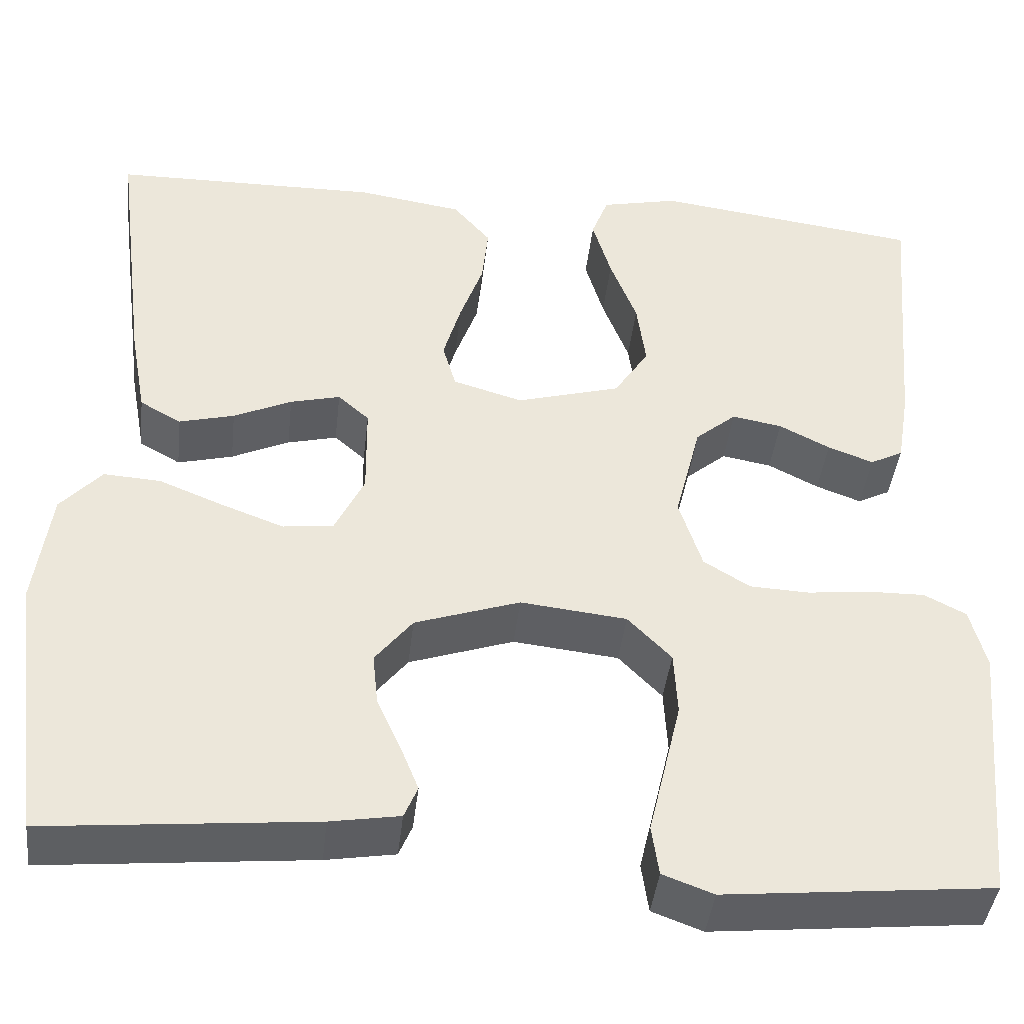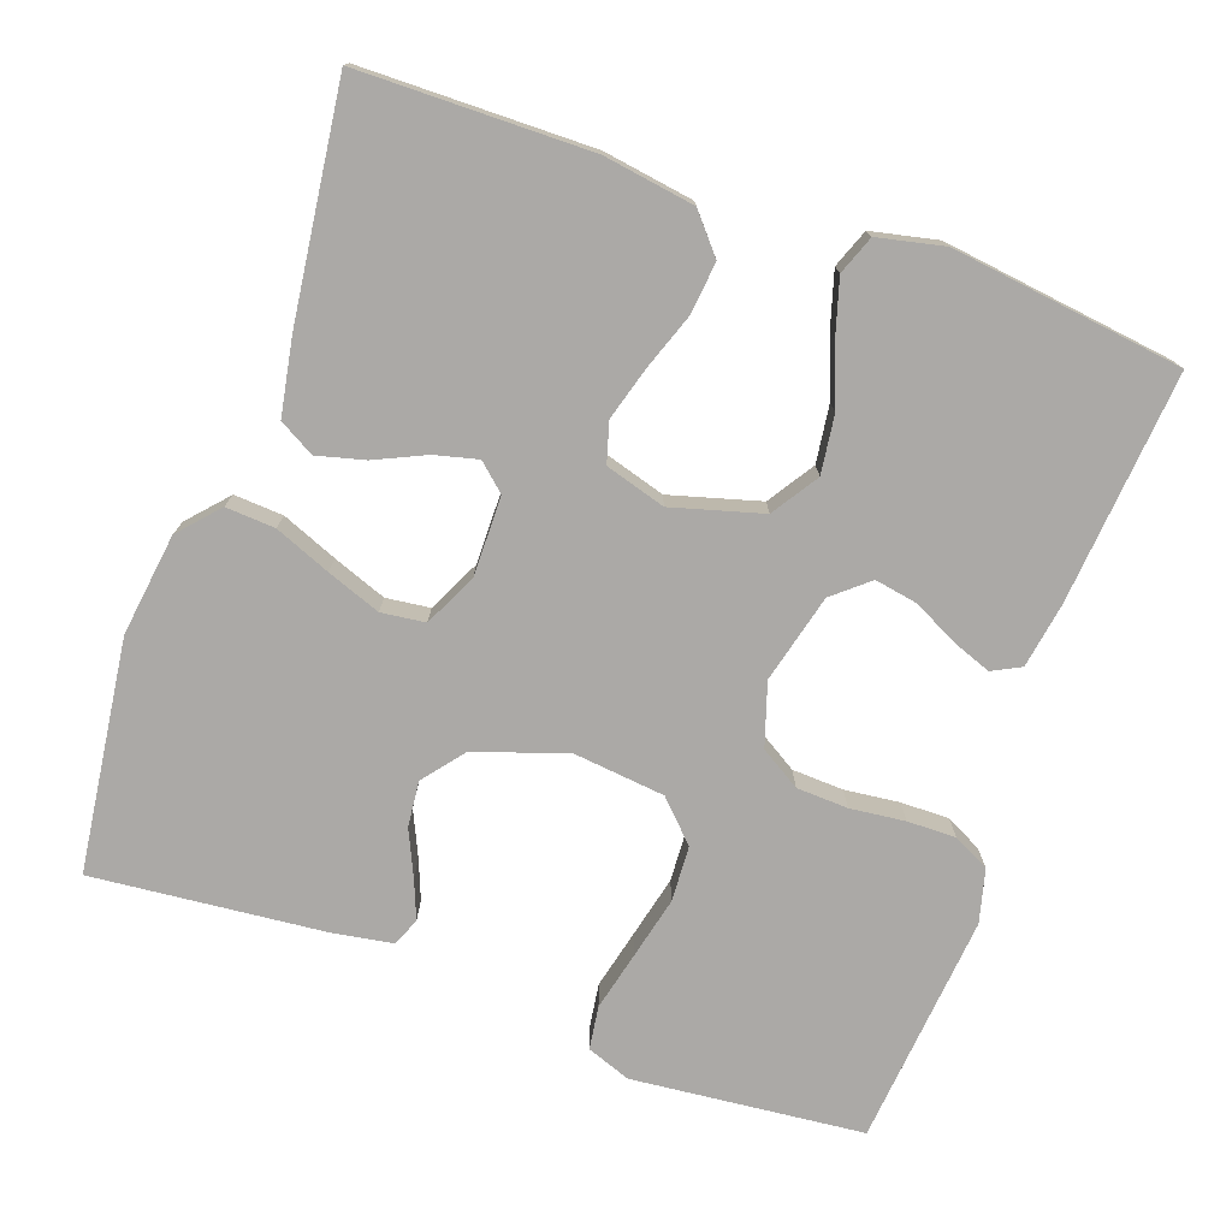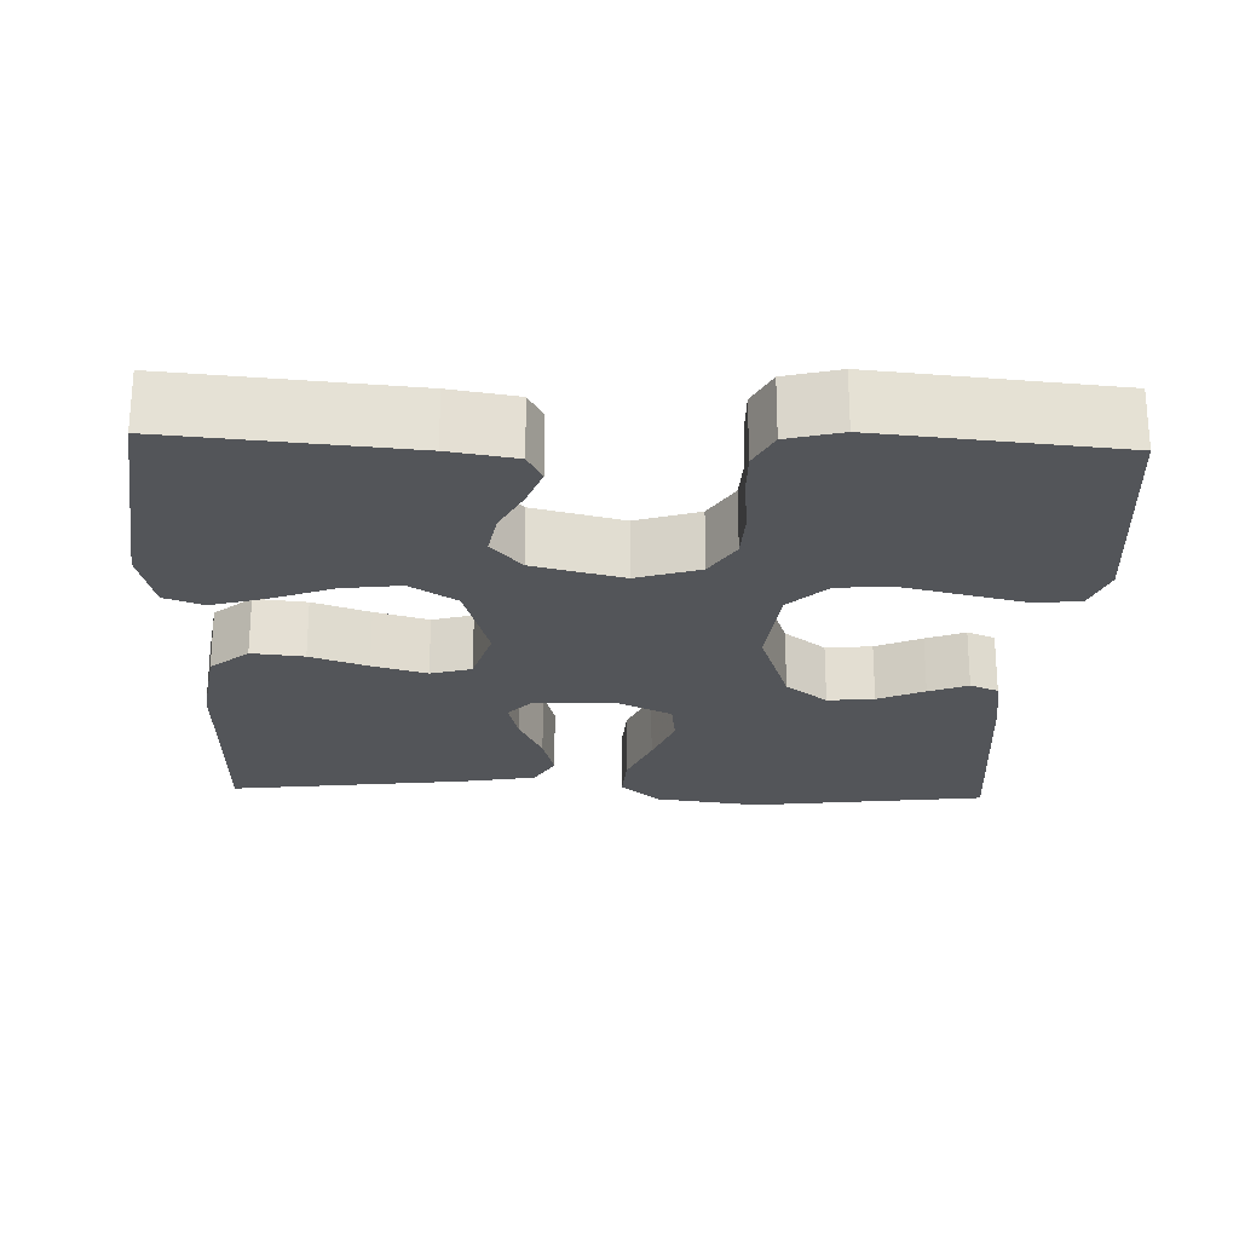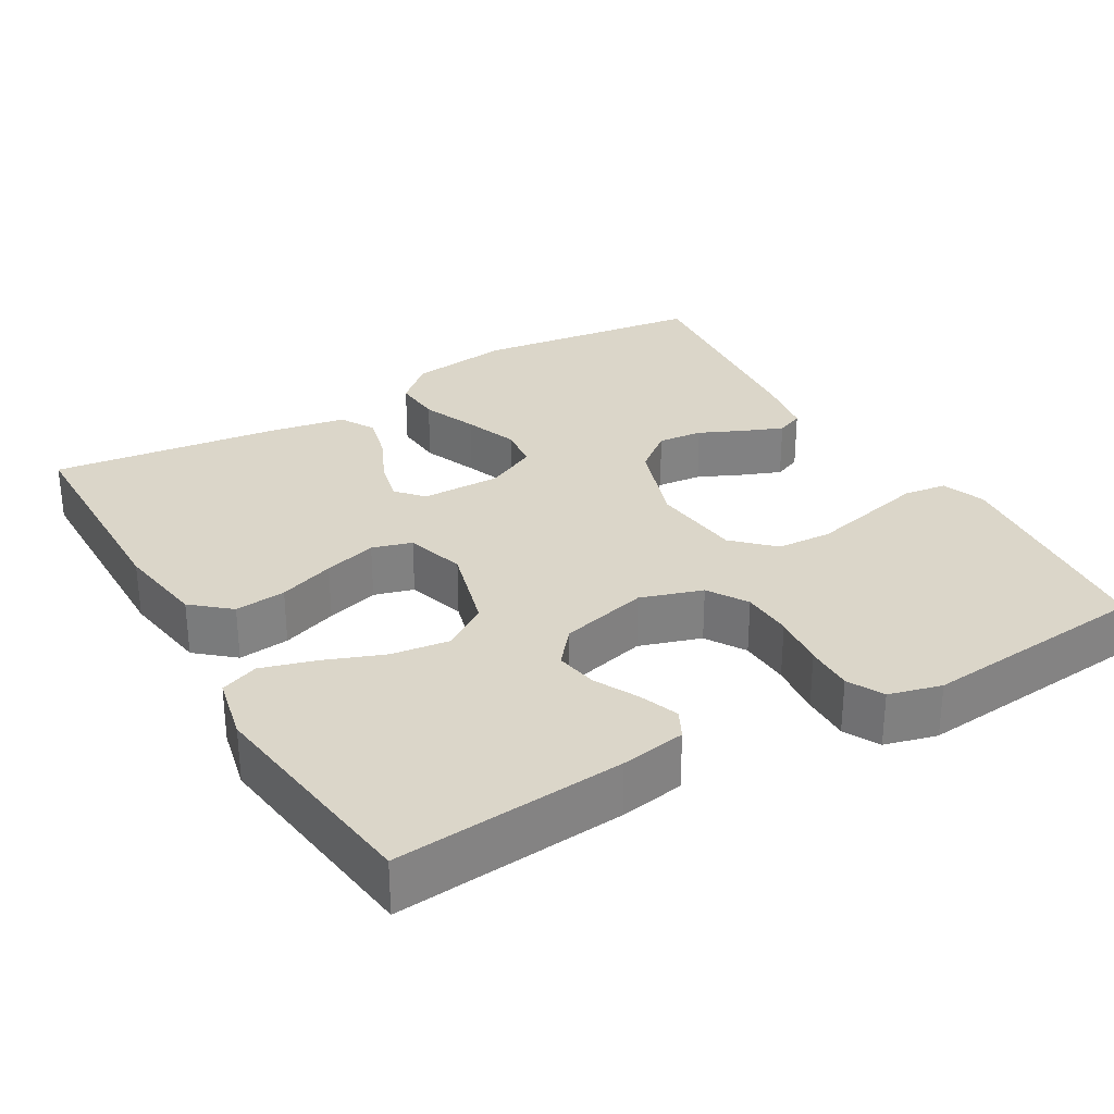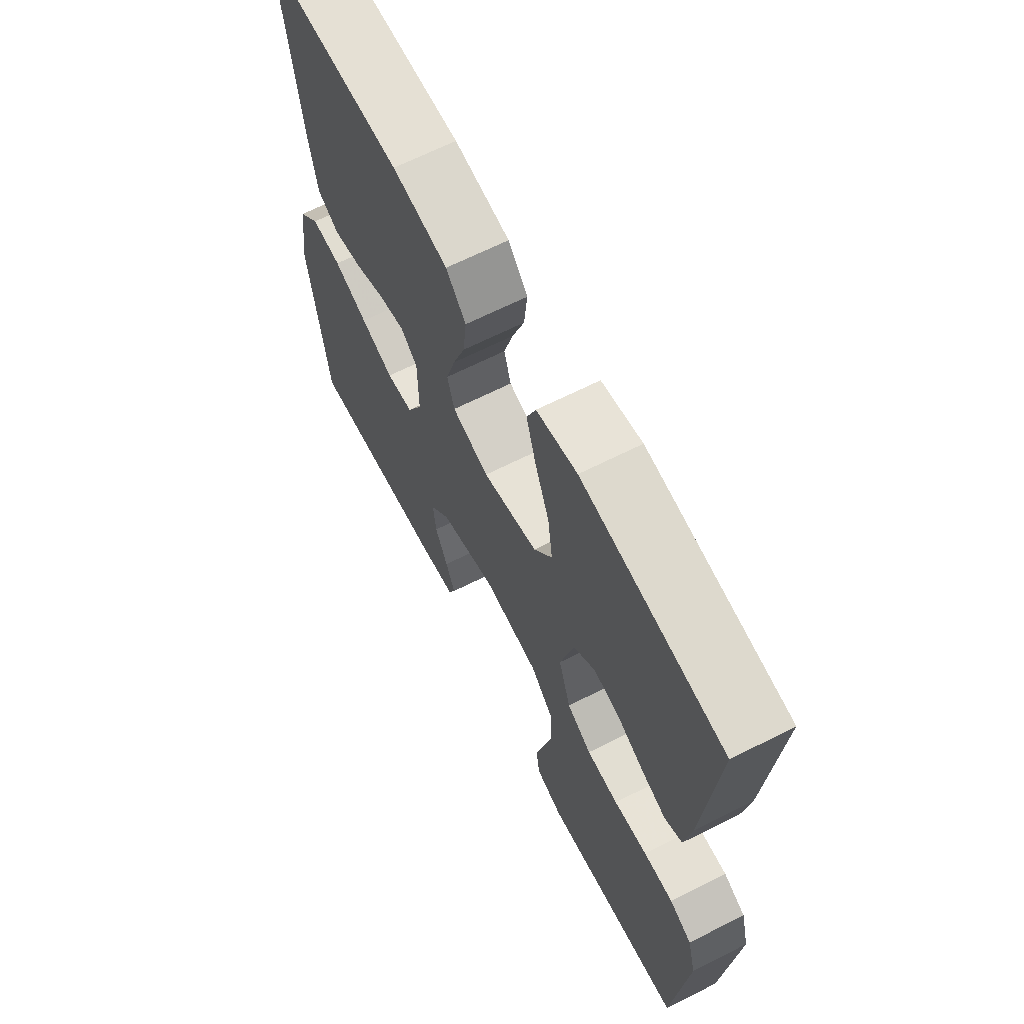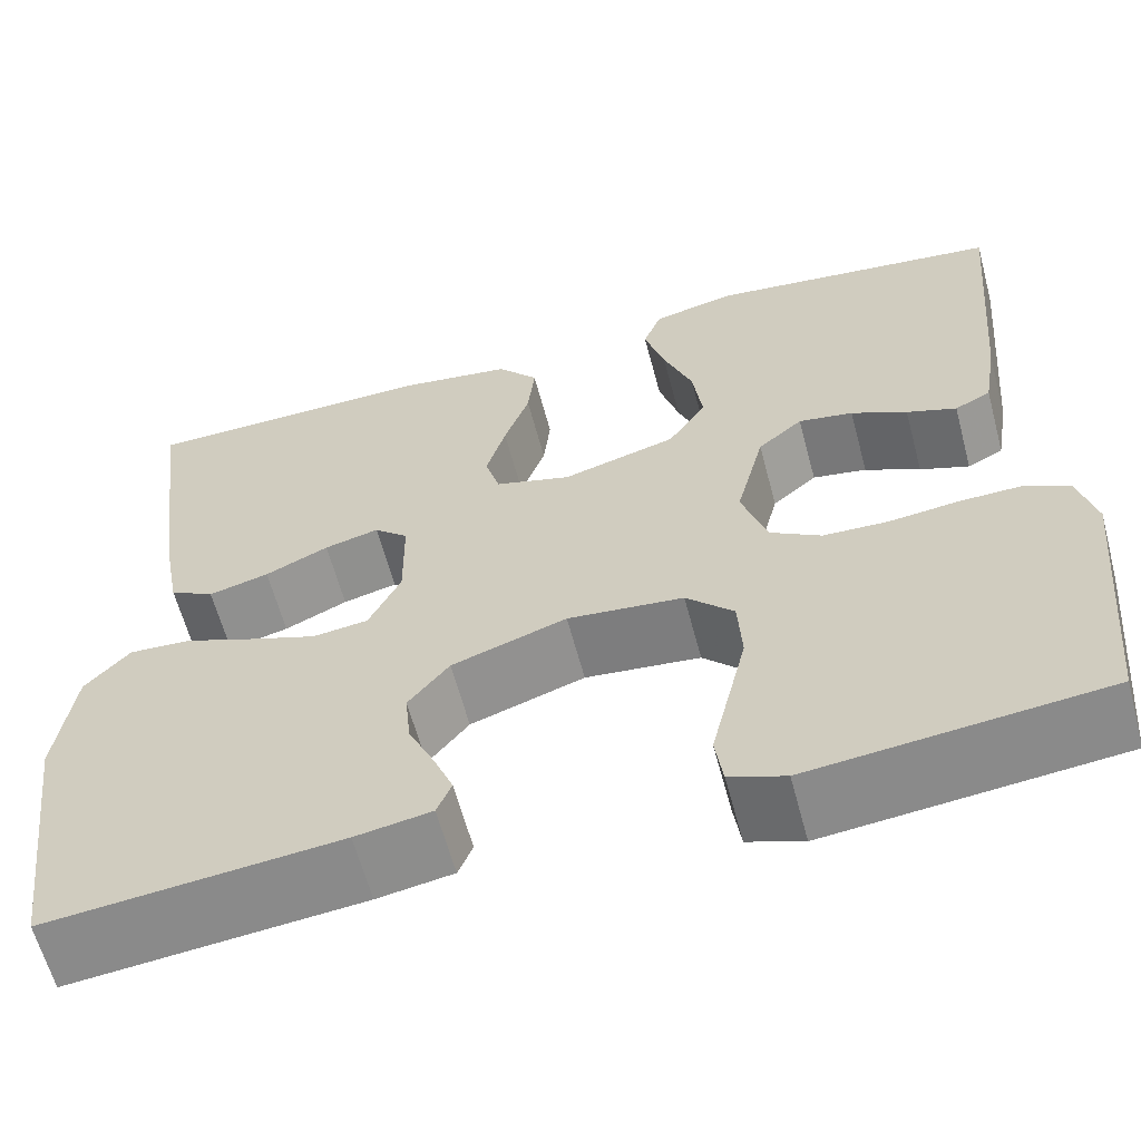
<metadata>
{"format":"obj","ext":"obj","renderer":"f3d","projection":"perspective","resolution":1024,"background":"white","views":[{"elev":-41.9,"azim":-6.4,"up":"+Z"},{"elev":-75.6,"azim":-19.6,"up":"+Y"},{"elev":-24.0,"azim":87.9,"up":"+Y"},{"elev":29.9,"azim":59.7,"up":"+Y"},{"elev":66.0,"azim":63.1,"up":"+Z"},{"elev":-61.7,"azim":14.9,"up":"+Z"}]}
</metadata>
<code>
v -0.5 0.07 -0.5
v -0.539 0.07 -0.2
v -0.521 0.07 -0.067
v -0.475 0.07 -0.016
v -0.411 0.07 -0.02
v -0.339 0.07 -0.049
v -0.269 0.07 -0.075
v -0.212 0.07 -0.068
v -0.179 0.07 0
v -0.18 0.07 0.104
v -0.215 0.07 0.135
v -0.271 0.07 0.121
v -0.336 0.07 0.091
v -0.398 0.07 0.075
v -0.444 0.07 0.101
v -0.462 0.07 0.2
v -0.5 0.07 0.5
v -0.2 0.07 0.504
v -0.082 0.07 0.486
v -0.04 0.07 0.437
v -0.047 0.07 0.37
v -0.073 0.07 0.297
v -0.093 0.07 0.228
v -0.078 0.07 0.176
v 0 0.07 0.153
v 0.117 0.07 0.186
v 0.156 0.07 0.246
v 0.146 0.07 0.321
v 0.116 0.07 0.399
v 0.095 0.07 0.47
v 0.114 0.07 0.52
v 0.2 0.07 0.539
v 0.5 0.07 0.5
v 0.474 0.07 0.2
v 0.46 0.07 0.115
v 0.423 0.07 0.096
v 0.372 0.07 0.115
v 0.315 0.07 0.144
v 0.259 0.07 0.154
v 0.213 0.07 0.115
v 0.184 0.07 0
v 0.21 0.07 -0.081
v 0.262 0.07 -0.113
v 0.329 0.07 -0.116
v 0.4 0.07 -0.108
v 0.463 0.07 -0.107
v 0.51 0.07 -0.131
v 0.528 0.07 -0.2
v 0.5 0.07 -0.5
v 0.2 0.07 -0.53
v 0.143 0.07 -0.509
v 0.135 0.07 -0.453
v 0.153 0.07 -0.377
v 0.172 0.07 -0.296
v 0.168 0.07 -0.224
v 0.119 0.07 -0.174
v 0 0.07 -0.161
v -0.118 0.07 -0.201
v -0.16 0.07 -0.254
v -0.154 0.07 -0.313
v -0.127 0.07 -0.372
v -0.107 0.07 -0.422
v -0.122 0.07 -0.458
v -0.2 0.07 -0.471
v -0.5 0 -0.5
v -0.539 0 -0.2
v -0.521 0 -0.067
v -0.475 0 -0.016
v -0.411 0 -0.02
v -0.339 0 -0.049
v -0.269 0 -0.075
v -0.212 0 -0.068
v -0.179 0 0
v -0.18 0 0.104
v -0.215 0 0.135
v -0.271 0 0.121
v -0.336 0 0.091
v -0.398 0 0.075
v -0.444 0 0.101
v -0.462 0 0.2
v -0.5 0 0.5
v -0.2 0 0.504
v -0.082 0 0.486
v -0.04 0 0.437
v -0.047 0 0.37
v -0.073 0 0.297
v -0.093 0 0.228
v -0.078 0 0.176
v 0 0 0.153
v 0.117 0 0.186
v 0.156 0 0.246
v 0.146 0 0.321
v 0.116 0 0.399
v 0.095 0 0.47
v 0.114 0 0.52
v 0.2 0 0.539
v 0.5 0 0.5
v 0.474 0 0.2
v 0.46 0 0.115
v 0.423 0 0.096
v 0.372 0 0.115
v 0.315 0 0.144
v 0.259 0 0.154
v 0.213 0 0.115
v 0.184 0 0
v 0.21 0 -0.081
v 0.262 0 -0.113
v 0.329 0 -0.116
v 0.4 0 -0.108
v 0.463 0 -0.107
v 0.51 0 -0.131
v 0.528 0 -0.2
v 0.5 0 -0.5
v 0.2 0 -0.53
v 0.143 0 -0.509
v 0.135 0 -0.453
v 0.153 0 -0.377
v 0.172 0 -0.296
v 0.168 0 -0.224
v 0.119 0 -0.174
v 0 0 -0.161
v -0.118 0 -0.201
v -0.16 0 -0.254
v -0.154 0 -0.313
v -0.127 0 -0.372
v -0.107 0 -0.422
v -0.122 0 -0.458
v -0.2 0 -0.471
f 4 5 6
f 3 4 6
f 2 3 6
f 1 2 6
f 64 1 6
f 63 64 6
f 62 63 6
f 61 62 6
f 60 61 6
f 59 60 6 7
f 58 59 7 8
f 57 58 8 9
f 56 57 9 10
f 51 52 53
f 50 51 53
f 49 50 53
f 48 49 53
f 47 48 53
f 46 47 53
f 45 46 53
f 44 45 53
f 43 44 53 54
f 42 43 54 55
f 36 37 38
f 35 36 38
f 34 35 38
f 33 34 38
f 32 33 38
f 31 32 38
f 30 31 38
f 29 30 38
f 28 29 38
f 27 28 38 39
f 26 27 39 40
f 20 21 22
f 19 20 22
f 18 19 22
f 17 18 22
f 16 17 22
f 15 16 22
f 14 15 22
f 13 14 22
f 12 13 22
f 11 12 22 23
f 10 11 23 24
f 41 42 55 56
f 40 41 56
f 26 40 56
f 25 26 56
f 10 24 25 56
f 70 69 68
f 70 68 67
f 70 67 66
f 70 66 65
f 70 65 128
f 70 128 127
f 70 127 126
f 70 126 125
f 70 125 124
f 71 70 124 123
f 72 71 123 122
f 73 72 122 121
f 74 73 121 120
f 117 116 115
f 117 115 114
f 117 114 113
f 117 113 112
f 117 112 111
f 117 111 110
f 117 110 109
f 117 109 108
f 118 117 108 107
f 119 118 107 106
f 102 101 100
f 102 100 99
f 102 99 98
f 102 98 97
f 102 97 96
f 102 96 95
f 102 95 94
f 102 94 93
f 102 93 92
f 103 102 92 91
f 104 103 91 90
f 86 85 84
f 86 84 83
f 86 83 82
f 86 82 81
f 86 81 80
f 86 80 79
f 86 79 78
f 86 78 77
f 86 77 76
f 87 86 76 75
f 88 87 75 74
f 120 119 106 105
f 120 105 104
f 120 104 90
f 120 90 89
f 120 89 88 74
f 1 65 66 2
f 2 66 67 3
f 3 67 68 4
f 4 68 69 5
f 5 69 70 6
f 6 70 71 7
f 7 71 72 8
f 8 72 73 9
f 9 73 74 10
f 10 74 75 11
f 11 75 76 12
f 12 76 77 13
f 13 77 78 14
f 14 78 79 15
f 15 79 80 16
f 16 80 81 17
f 17 81 82 18
f 18 82 83 19
f 19 83 84 20
f 20 84 85 21
f 21 85 86 22
f 22 86 87 23
f 23 87 88 24
f 24 88 89 25
f 25 89 90 26
f 26 90 91 27
f 27 91 92 28
f 28 92 93 29
f 29 93 94 30
f 30 94 95 31
f 31 95 96 32
f 32 96 97 33
f 33 97 98 34
f 34 98 99 35
f 35 99 100 36
f 36 100 101 37
f 37 101 102 38
f 38 102 103 39
f 39 103 104 40
f 40 104 105 41
f 41 105 106 42
f 42 106 107 43
f 43 107 108 44
f 44 108 109 45
f 45 109 110 46
f 46 110 111 47
f 47 111 112 48
f 48 112 113 49
f 49 113 114 50
f 50 114 115 51
f 51 115 116 52
f 52 116 117 53
f 53 117 118 54
f 54 118 119 55
f 55 119 120 56
f 56 120 121 57
f 57 121 122 58
f 58 122 123 59
f 59 123 124 60
f 60 124 125 61
f 61 125 126 62
f 62 126 127 63
f 63 127 128 64
f 64 128 65 1

</code>
